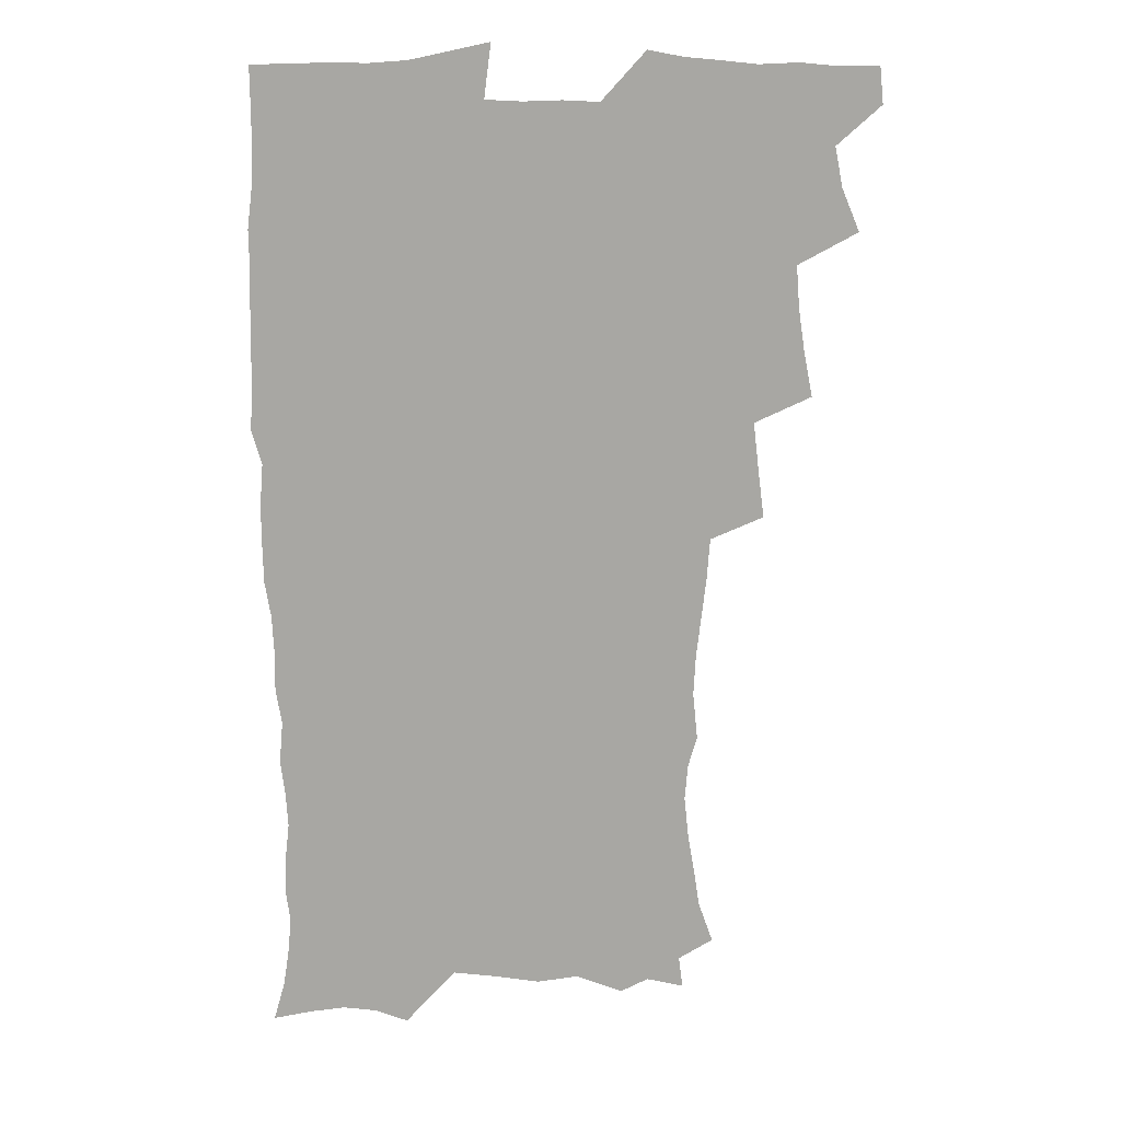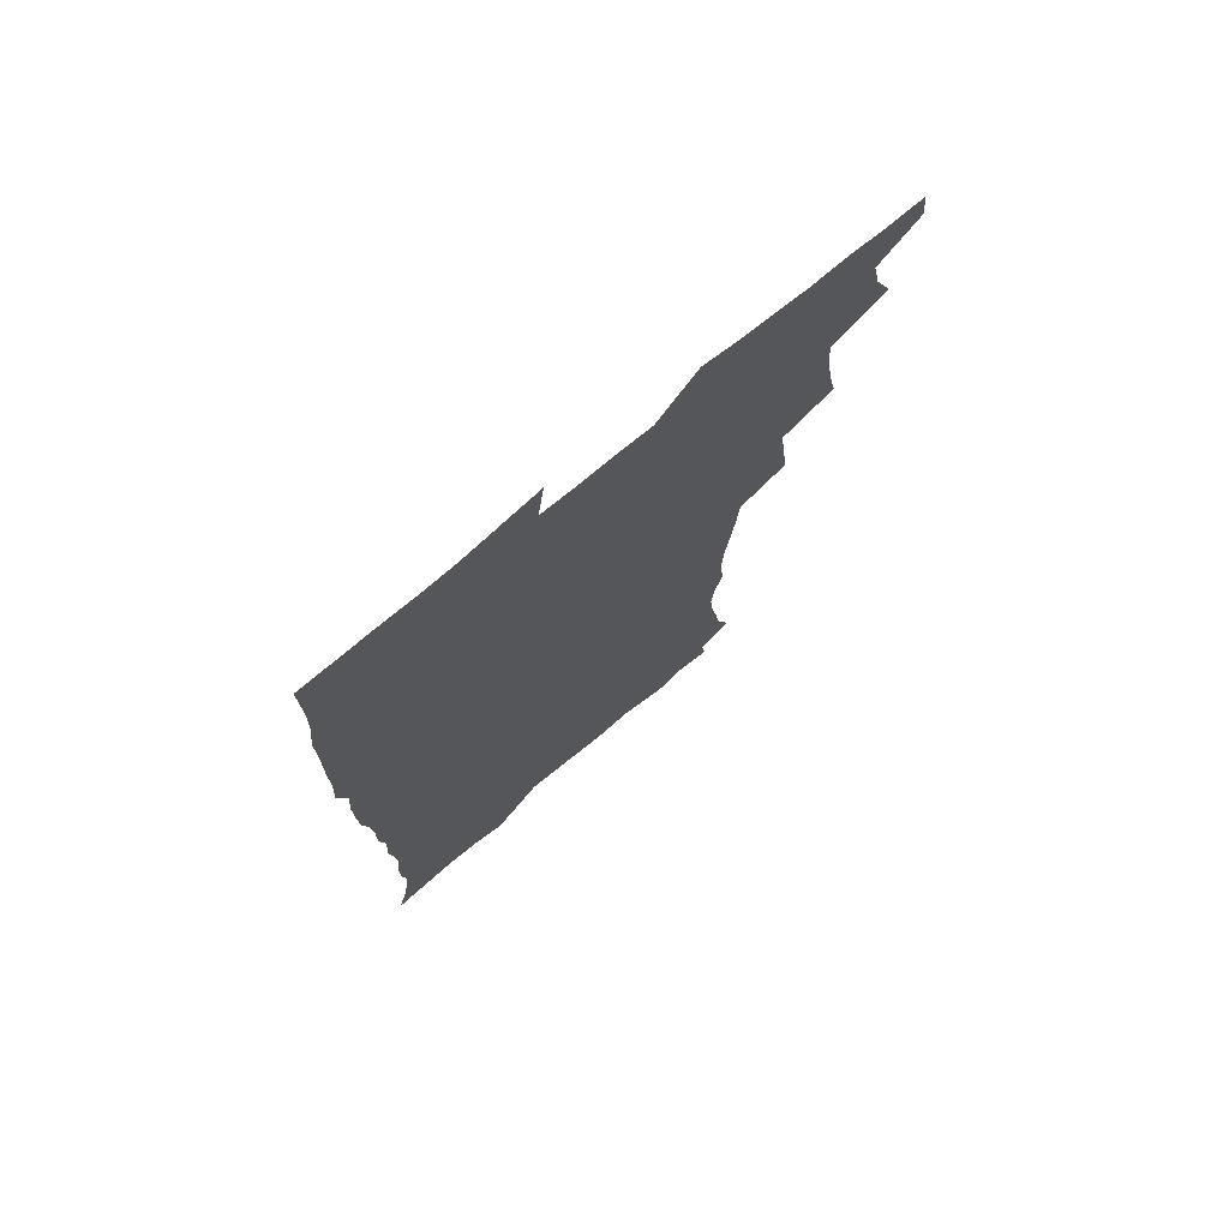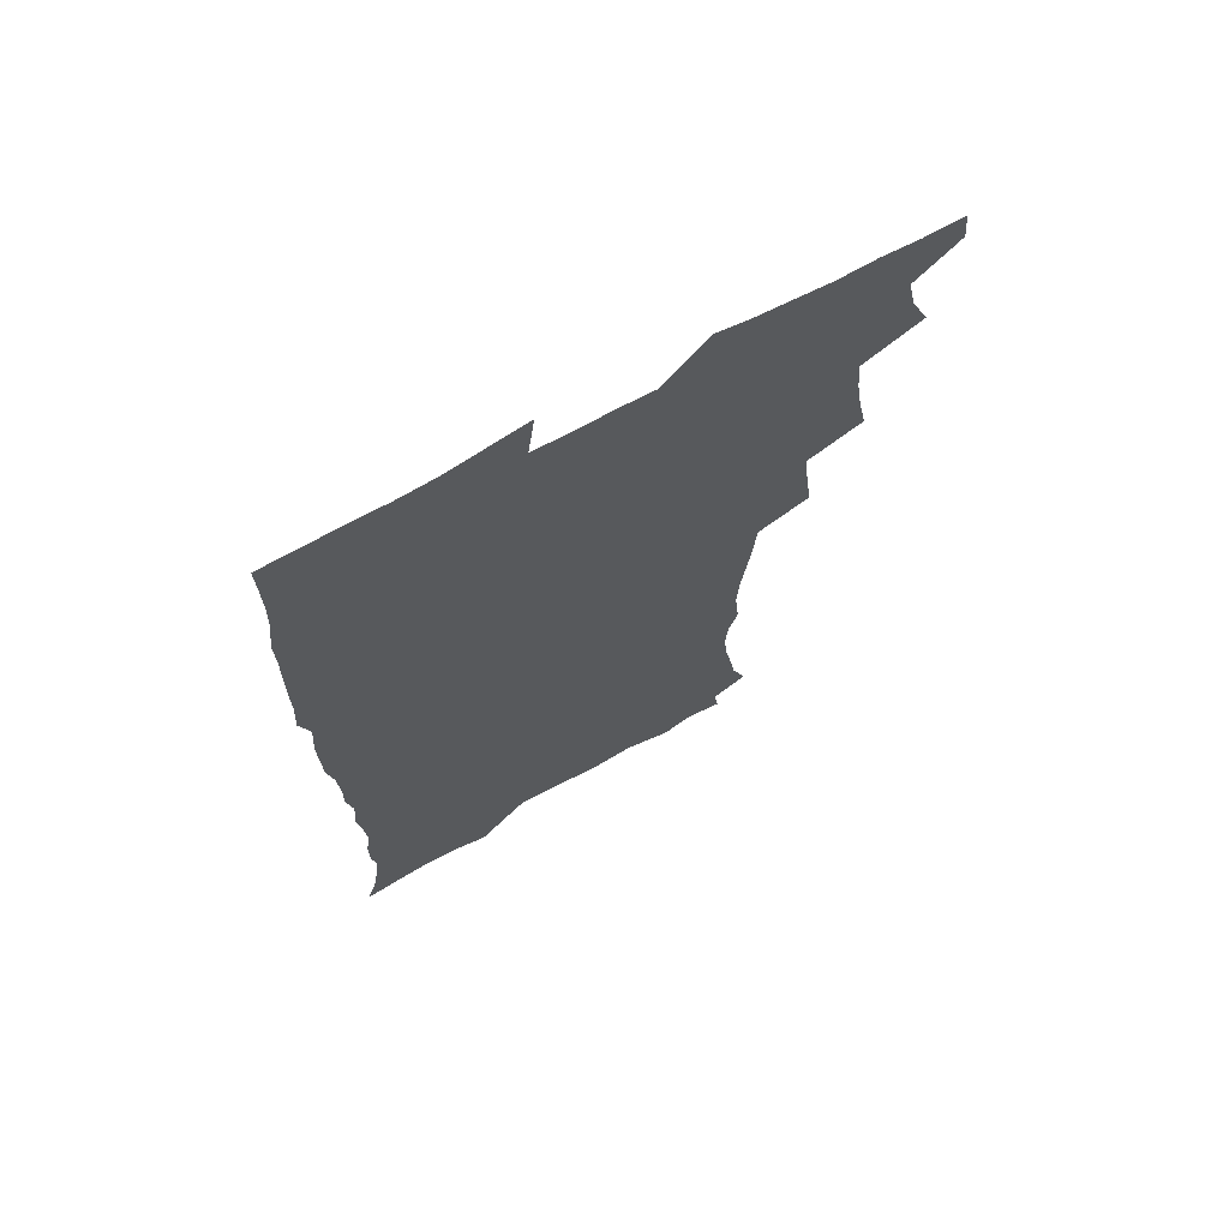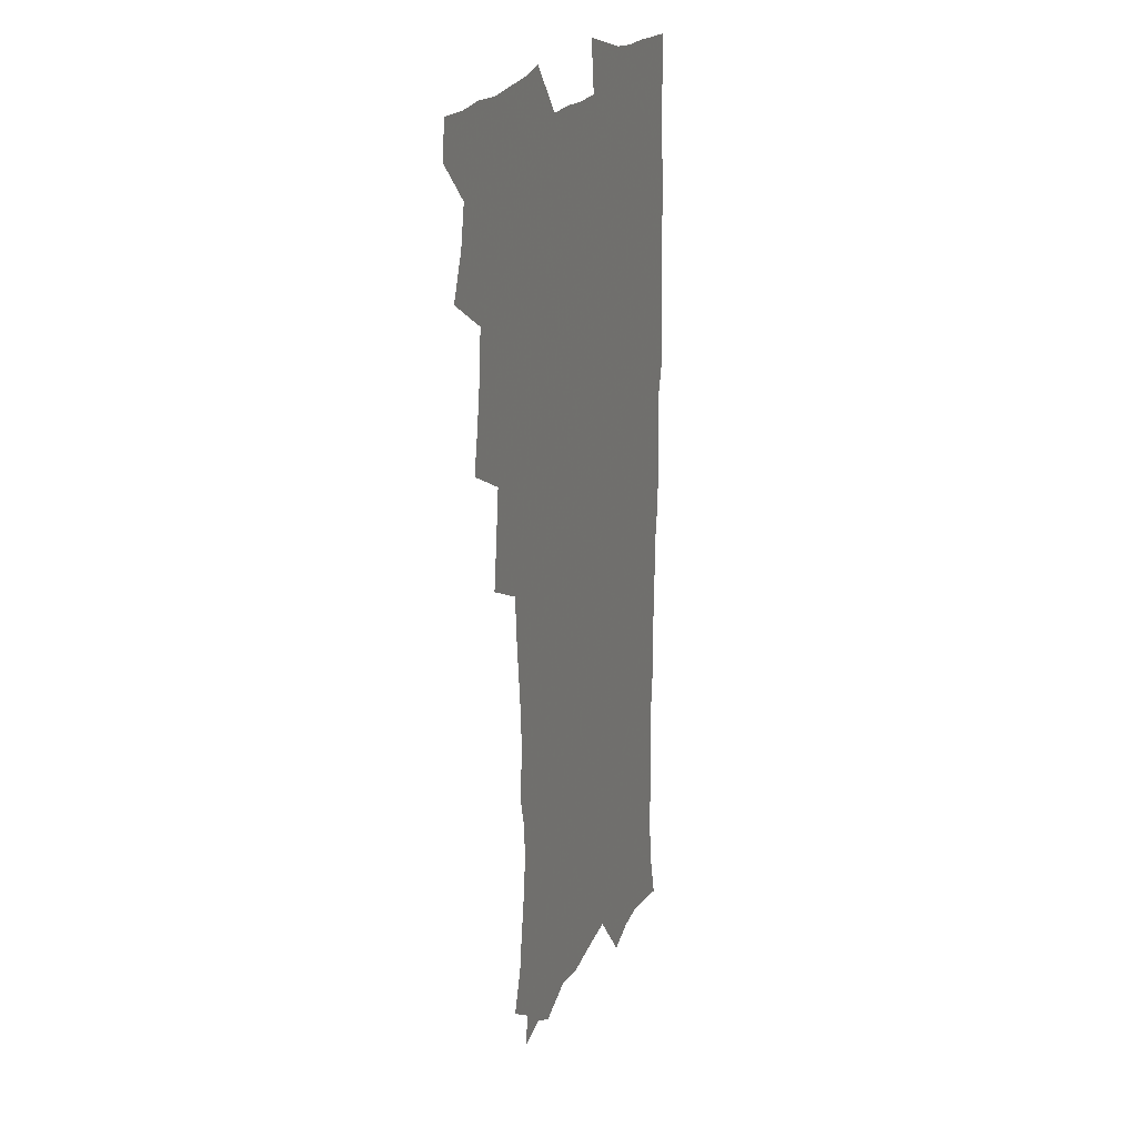
<metadata>
{"format":"obj","ext":"obj","renderer":"f3d","projection":"perspective","resolution":1024,"background":"white","views":[{"elev":15.5,"azim":-179.5,"up":"+Y"},{"elev":75.0,"azim":140.3,"up":"+Y"},{"elev":70.4,"azim":151.3,"up":"+Y"},{"elev":19.6,"azim":-70.7,"up":"+Y"}]}
</metadata>
<code>
v 463.6 554.5 0
v 465.1 569.2 0
v 471 505.9 0
v 478 522.8 0
v 481.2 538.8 0
v 482.1 553.7 0
v 481.2 568.9 0
v 487.5 440.8 0
v 490.9 458.7 0
v 493.4 476 0
v 494.7 493 0
v 498.6 509.8 0
v 498 524.2 0
v 497.8 539 0
v 497.5 553.8 0
v 495.9 570.3 0
v 505.4 391.7 0
v 507.8 410.9 0
v 510 430.3 0
v 511.2 447.4 0
v 511.5 463.3 0
v 508.9 477.6 0
v 513 495.1 0
v 514.4 510.5 0
v 514 524.6 0
v 513.2 539.4 0
v 512.3 554.5 0
v 511.5 569.6 0
v 522.8 207 0
v 528.7 223.8 0
v 530.8 238 0
v 533.5 254.1 0
v 535.3 270.9 0
v 534 285.4 0
v 530.5 297.6 0
v 532.4 316.8 0
v 531.5 333 0
v 529.7 349 0
v 527.8 365.3 0
v 526.5 382.5 0
v 525.9 399.6 0
v 526.4 416.9 0
v 526.4 433 0
v 528 450 0
v 529.2 466.3 0
v 528.9 481.2 0
v 528.1 495.9 0
v 528.4 510.5 0
v 528.5 525 0
v 528.5 539.5 0
v 527 555.4 0
v 525.8 571.1 0
v 535 185.8 0
v 536.6 198.5 0
v 539.8 213.2 0
v 546.9 233 0
v 549 249.1 0
v 550.3 265.1 0
v 549.3 278.8 0
v 549.2 294.4 0
v 547.4 308.4 0
v 548.7 327 0
v 546.6 340.9 0
v 545.8 356.9 0
v 545 373 0
v 543.3 388 0
v 543 404.3 0
v 544.6 422 0
v 544.3 437.1 0
v 543.5 451.7 0
v 543.9 466.9 0
v 544.6 482.1 0
v 544.8 496.7 0
v 544.9 510.9 0
v 544.8 525.1 0
v 543.3 540.2 0
v 541.6 556.4 0
v 540 572.4 0
v 549.9 188.9 0
v 555.6 205.5 0
v 560.3 223.7 0
v 562.1 239.2 0
v 564.5 256.7 0
v 564.8 271.6 0
v 564.1 285.7 0
v 563.3 300.2 0
v 562.3 314.9 0
v 562.9 332.6 0
v 561.8 347.1 0
v 561.2 362.5 0
v 559.5 376.5 0
v 558.6 391.6 0
v 558.2 406.9 0
v 559.4 423.8 0
v 559.3 438.7 0
v 558.8 453.1 0
v 559.6 468.4 0
v 559.8 483 0
v 560 497.2 0
v 560.4 511.2 0
v 560.4 524.7 0
v 558.7 539.6 0
v 556.4 556.6 0
v 553.9 575 0
v 561 183.2 0
v 572.4 211.2 0
v 575.7 228.8 0
v 576.6 243.8 0
v 577.6 259.7 0
v 577.4 274 0
v 577.2 289 0
v 576.3 303.2 0
v 576.4 319.6 0
v 576.1 335.1 0
v 575.8 350.7 0
v 575.4 365.6 0
v 574.7 380.3 0
v 574.6 395.8 0
v 574.3 410.7 0
v 573.6 424.7 0
v 573.6 439.5 0
v 573.4 454 0
v 574.4 469.5 0
v 573.9 483.3 0
v 574.5 497.7 0
v 574.7 511.5 0
v 574.2 525.2 0
v 573.1 539.8 0
v 571.6 555.5 0
v 580 190 0
v 587.7 214.9 0
v 590.4 233.5 0
v 590.3 246.7 0
v 590.6 261.9 0
v 590.6 277 0
v 589.9 290.7 0
v 589.7 306 0
v 589.5 321.4 0
v 589.1 336.3 0
v 589.1 352.9 0
v 588.8 366.4 0
v 588.8 382.6 0
v 588.6 397.3 0
v 588.3 411.8 0
v 588.7 427.1 0
v 587.7 440.5 0
v 588.4 455.8 0
v 588.5 470 0
v 588.3 483.9 0
v 588.4 497.9 0
v 588.5 511.7 0
v 588.1 525.7 0
v 587.4 540.6 0
v 586.2 556.1 0
v 596.4 187.4 0
v 601.8 215 0
v 603 232.2 0
v 603.1 246.4 0
v 603.4 262.8 0
v 603.5 278.6 0
v 603.2 293.3 0
v 603.1 308.7 0
v 602.9 324.1 0
v 602.5 338.1 0
v 602.3 351.5 0
v 602.2 367.6 0
v 602.3 383.1 0
v 602.3 398.2 0
v 602.2 412.2 0
v 602.3 427.9 0
v 601.9 441.4 0
v 602.5 456.7 0
v 602.4 470.3 0
v 602.2 484 0
v 602.1 497.6 0
v 602.6 511.8 0
v 602.5 525.8 0
v 602.3 540.1 0
v 601.4 555.6 0
v 614.6 189.9 0
v 615.9 213.4 0
v 616.3 233.1 0
v 616.4 248.3 0
v 616.3 263.3 0
v 616.3 279.7 0
v 616.1 293.5 0
v 616 308.8 0
v 615.9 323.7 0
v 615.7 338.8 0
v 615.5 353 0
v 615.5 368.6 0
v 616 381.8 0
v 615.8 397.4 0
v 615.9 411.8 0
v 615.8 427.7 0
v 615.9 442.1 0
v 616.1 456.6 0
v 616.3 470.4 0
v 616.6 484.3 0
v 617 498.2 0
v 616.6 512 0
v 616.7 525.8 0
v 616.8 539.8 0
v 616 556.3 0
v 613.3 577.9 0
v 632.1 191.6 0
v 630.2 214.7 0
v 629.6 232.3 0
v 629.2 249.1 0
v 629.2 263.4 0
v 629 279.8 0
v 628.9 294.1 0
v 628.8 309.4 0
v 628.9 323.8 0
v 628.8 339.5 0
v 628.7 354.2 0
v 629.2 366.6 0
v 629.3 383.8 0
v 629.3 398.4 0
v 629.6 411.9 0
v 629.6 427.3 0
v 629.6 441.7 0
v 629.6 456.5 0
v 630 469.9 0
v 630.9 483.4 0
v 630.7 498.5 0
v 630.8 512 0
v 631 525.7 0
v 631 540.2 0
v 631 554.6 0
v 628.8 574.6 0
v 652.5 169 0
v 646.4 193.9 0
v 644.3 213.3 0
v 643 231.2 0
v 642.5 246.9 0
v 641.8 264.5 0
v 641.6 279.6 0
v 641.7 293.8 0
v 642.3 306.8 0
v 641.4 325.5 0
v 642 338.4 0
v 641.8 354 0
v 642.3 367.9 0
v 642.7 382.3 0
v 642.6 397.1 0
v 643.7 410.2 0
v 643.1 427.1 0
v 643.7 440.7 0
v 643.7 455.2 0
v 644.2 469.2 0
v 644.6 483.3 0
v 644.7 497.9 0
v 645.2 511.8 0
v 645.2 525.9 0
v 645.4 540.3 0
v 645.3 554.9 0
v 644.9 571.1 0
v 665.8 173.7 0
v 661.3 192.8 0
v 658.2 212 0
v 656.2 230 0
v 655.7 245.4 0
v 654.7 262.3 0
v 654.8 276.9 0
v 654.2 293 0
v 655.3 306 0
v 654.7 322.6 0
v 654.9 337.5 0
v 655.2 352.1 0
v 656.2 365.6 0
v 656.1 381 0
v 657.8 394.2 0
v 657 410.9 0
v 657.1 425.5 0
v 657.7 439.6 0
v 658.1 453.8 0
v 658.2 468.4 0
v 658.9 482.2 0
v 658.1 498.5 0
v 659.2 511.6 0
v 659.7 525.7 0
v 659.9 540 0
v 660.1 555.1 0
v 660.3 569.9 0
v 679.4 175.1 0
v 675.5 191.9 0
v 672.9 208.6 0
v 670.8 225.7 0
v 669.3 242.5 0
v 669.7 256.6 0
v 668.6 273.3 0
v 668.5 288.4 0
v 668.8 303.2 0
v 668.4 319.1 0
v 670.7 331.7 0
v 669.3 348.9 0
v 669.3 364.2 0
v 670.4 378.2 0
v 671.8 392.2 0
v 671.6 408 0
v 672.8 422.1 0
v 672.4 437.6 0
v 672.3 452.7 0
v 672.8 467.1 0
v 673.1 481.7 0
v 672.6 496.8 0
v 674.6 510.6 0
v 674 525.8 0
v 674.1 539.6 0
v 675.1 554.8 0
v 675.4 570.2 0
v 694.1 173 0
v 691 188.1 0
v 686.8 206.3 0
v 684.8 222.2 0
v 684.6 236.7 0
v 683.5 252.6 0
v 683.4 267.4 0
v 684 282 0
v 683.3 298.2 0
v 682.5 314.6 0
v 684.1 328.5 0
v 685 343.2 0
v 684.7 359.1 0
v 687.6 372.4 0
v 686.3 389.3 0
v 687.7 403.7 0
v 687.8 419.3 0
v 687.1 435.4 0
v 687 450.5 0
v 688.5 464.6 0
v 689.2 479.5 0
v 690.4 494.3 0
v 689.2 510.3 0
v 689.8 524.9 0
v 690.1 539.7 0
v 689.9 554.4 0
v 690.5 569.7 0
v 709.1 170 0
v 704.5 186.4 0
v 702.3 200.9 0
v 700.9 215.3 0
v 702.5 227.5 0
v 702.2 241.9 0
v 700.4 258.5 0
v 701.3 272.6 0
v 703 286.5 0
v 701.6 303.8 0
v 703.9 317.8 0
v 703.7 334.1 0
v 704.5 349.6 0
v 706.9 363.9 0
v 707.3 379.9 0
v 707.3 395.9 0
v 706 413.1 0
v 710.1 427.1 0
v 708.9 443.7 0
v 708.9 459.3 0
v 708.6 475.2 0
v 708.1 491.1 0
v 708.3 506.8 0
v 706.2 523.7 0
v 705.6 539.4 0
v 705.6 554.4 0
v 705.7 569.4 0
v 706 586 0
f 5 6 1
f 1 6 2
f 6 7 2
f 11 12 3
f 3 12 4
f 12 13 4
f 4 13 5
f 13 14 5
f 5 14 6
f 14 15 6
f 6 15 7
f 15 16 7
f 19 20 8
f 8 20 9
f 20 21 9
f 9 21 10
f 21 22 10
f 10 22 11
f 22 23 11
f 11 23 12
f 23 24 12
f 12 24 13
f 24 25 13
f 13 25 14
f 25 26 14
f 14 26 15
f 26 27 15
f 15 27 16
f 27 28 16
f 40 41 17
f 17 41 18
f 41 42 18
f 18 42 19
f 42 43 19
f 19 43 20
f 43 44 20
f 20 44 21
f 44 45 21
f 21 45 22
f 45 46 22
f 22 46 23
f 46 47 23
f 23 47 24
f 47 48 24
f 24 48 25
f 48 49 25
f 25 49 26
f 49 50 26
f 26 50 27
f 50 51 27
f 27 51 28
f 51 52 28
f 54 55 29
f 29 55 30
f 55 56 30
f 30 56 31
f 56 57 31
f 31 57 32
f 57 58 32
f 32 58 33
f 58 59 33
f 33 59 34
f 59 60 34
f 34 60 35
f 60 61 35
f 35 61 36
f 61 62 36
f 36 62 37
f 62 63 37
f 37 63 38
f 63 64 38
f 38 64 39
f 64 65 39
f 39 65 40
f 65 66 40
f 40 66 41
f 66 67 41
f 41 67 42
f 67 68 42
f 42 68 43
f 68 69 43
f 43 69 44
f 69 70 44
f 44 70 45
f 70 71 45
f 45 71 46
f 71 72 46
f 46 72 47
f 72 73 47
f 47 73 48
f 73 74 48
f 48 74 49
f 74 75 49
f 49 75 50
f 75 76 50
f 50 76 51
f 76 77 51
f 51 77 52
f 77 78 52
f 53 79 54
f 79 80 54
f 54 80 55
f 80 81 55
f 55 81 56
f 81 82 56
f 56 82 57
f 82 83 57
f 57 83 58
f 83 84 58
f 58 84 59
f 84 85 59
f 59 85 60
f 85 86 60
f 60 86 61
f 86 87 61
f 61 87 62
f 87 88 62
f 62 88 63
f 88 89 63
f 63 89 64
f 89 90 64
f 64 90 65
f 90 91 65
f 65 91 66
f 91 92 66
f 66 92 67
f 92 93 67
f 67 93 68
f 93 94 68
f 68 94 69
f 94 95 69
f 69 95 70
f 95 96 70
f 70 96 71
f 96 97 71
f 71 97 72
f 97 98 72
f 72 98 73
f 98 99 73
f 73 99 74
f 99 100 74
f 74 100 75
f 100 101 75
f 75 101 76
f 101 102 76
f 76 102 77
f 102 103 77
f 77 103 78
f 103 104 78
f 79 105 80
f 105 106 80
f 80 106 81
f 106 107 81
f 81 107 82
f 107 108 82
f 82 108 83
f 108 109 83
f 83 109 84
f 109 110 84
f 84 110 85
f 110 111 85
f 85 111 86
f 111 112 86
f 86 112 87
f 112 113 87
f 87 113 88
f 113 114 88
f 88 114 89
f 114 115 89
f 89 115 90
f 115 116 90
f 90 116 91
f 116 117 91
f 91 117 92
f 117 118 92
f 92 118 93
f 118 119 93
f 93 119 94
f 119 120 94
f 94 120 95
f 120 121 95
f 95 121 96
f 121 122 96
f 96 122 97
f 122 123 97
f 97 123 98
f 123 124 98
f 98 124 99
f 124 125 99
f 99 125 100
f 125 126 100
f 100 126 101
f 126 127 101
f 101 127 102
f 127 128 102
f 102 128 103
f 128 129 103
f 103 129 104
f 105 130 106
f 130 131 106
f 106 131 107
f 131 132 107
f 107 132 108
f 132 133 108
f 108 133 109
f 133 134 109
f 109 134 110
f 134 135 110
f 110 135 111
f 135 136 111
f 111 136 112
f 136 137 112
f 112 137 113
f 137 138 113
f 113 138 114
f 138 139 114
f 114 139 115
f 139 140 115
f 115 140 116
f 140 141 116
f 116 141 117
f 141 142 117
f 117 142 118
f 142 143 118
f 118 143 119
f 143 144 119
f 119 144 120
f 144 145 120
f 120 145 121
f 145 146 121
f 121 146 122
f 146 147 122
f 122 147 123
f 147 148 123
f 123 148 124
f 148 149 124
f 124 149 125
f 149 150 125
f 125 150 126
f 150 151 126
f 126 151 127
f 151 152 127
f 127 152 128
f 152 153 128
f 128 153 129
f 153 154 129
f 130 155 131
f 155 156 131
f 131 156 132
f 156 157 132
f 132 157 133
f 157 158 133
f 133 158 134
f 158 159 134
f 134 159 135
f 159 160 135
f 135 160 136
f 160 161 136
f 136 161 137
f 161 162 137
f 137 162 138
f 162 163 138
f 138 163 139
f 163 164 139
f 139 164 140
f 164 165 140
f 140 165 141
f 165 166 141
f 141 166 142
f 166 167 142
f 142 167 143
f 167 168 143
f 143 168 144
f 168 169 144
f 144 169 145
f 169 170 145
f 145 170 146
f 170 171 146
f 146 171 147
f 171 172 147
f 147 172 148
f 172 173 148
f 148 173 149
f 173 174 149
f 149 174 150
f 174 175 150
f 150 175 151
f 175 176 151
f 151 176 152
f 176 177 152
f 152 177 153
f 177 178 153
f 153 178 154
f 178 179 154
f 155 180 156
f 180 181 156
f 156 181 157
f 181 182 157
f 157 182 158
f 182 183 158
f 158 183 159
f 183 184 159
f 159 184 160
f 184 185 160
f 160 185 161
f 185 186 161
f 161 186 162
f 186 187 162
f 162 187 163
f 187 188 163
f 163 188 164
f 188 189 164
f 164 189 165
f 189 190 165
f 165 190 166
f 190 191 166
f 166 191 167
f 191 192 167
f 167 192 168
f 192 193 168
f 168 193 169
f 193 194 169
f 169 194 170
f 194 195 170
f 170 195 171
f 195 196 171
f 171 196 172
f 196 197 172
f 172 197 173
f 197 198 173
f 173 198 174
f 198 199 174
f 174 199 175
f 199 200 175
f 175 200 176
f 200 201 176
f 176 201 177
f 201 202 177
f 177 202 178
f 202 203 178
f 178 203 179
f 203 204 179
f 180 206 181
f 206 207 181
f 181 207 182
f 207 208 182
f 182 208 183
f 208 209 183
f 183 209 184
f 209 210 184
f 184 210 185
f 210 211 185
f 185 211 186
f 211 212 186
f 186 212 187
f 212 213 187
f 187 213 188
f 213 214 188
f 188 214 189
f 214 215 189
f 189 215 190
f 215 216 190
f 190 216 191
f 216 217 191
f 191 217 192
f 217 218 192
f 192 218 193
f 218 219 193
f 193 219 194
f 219 220 194
f 194 220 195
f 220 221 195
f 195 221 196
f 221 222 196
f 196 222 197
f 222 223 197
f 197 223 198
f 223 224 198
f 198 224 199
f 224 225 199
f 199 225 200
f 225 226 200
f 200 226 201
f 226 227 201
f 201 227 202
f 227 228 202
f 202 228 203
f 228 229 203
f 203 229 204
f 229 230 204
f 204 230 205
f 230 231 205
f 232 233 206
f 206 233 207
f 233 234 207
f 207 234 208
f 234 235 208
f 208 235 209
f 235 236 209
f 209 236 210
f 236 237 210
f 210 237 211
f 237 238 211
f 211 238 212
f 238 239 212
f 212 239 213
f 239 240 213
f 213 240 214
f 240 241 214
f 214 241 215
f 241 242 215
f 215 242 216
f 242 243 216
f 216 243 217
f 243 244 217
f 217 244 218
f 244 245 218
f 218 245 219
f 245 246 219
f 219 246 220
f 246 247 220
f 220 247 221
f 247 248 221
f 221 248 222
f 248 249 222
f 222 249 223
f 249 250 223
f 223 250 224
f 250 251 224
f 224 251 225
f 251 252 225
f 225 252 226
f 252 253 226
f 226 253 227
f 253 254 227
f 227 254 228
f 254 255 228
f 228 255 229
f 255 256 229
f 229 256 230
f 256 257 230
f 230 257 231
f 257 258 231
f 232 259 233
f 259 260 233
f 233 260 234
f 260 261 234
f 234 261 235
f 261 262 235
f 235 262 236
f 262 263 236
f 236 263 237
f 263 264 237
f 237 264 238
f 264 265 238
f 238 265 239
f 265 266 239
f 239 266 240
f 266 267 240
f 240 267 241
f 267 268 241
f 241 268 242
f 268 269 242
f 242 269 243
f 269 270 243
f 243 270 244
f 270 271 244
f 244 271 245
f 271 272 245
f 245 272 246
f 272 273 246
f 246 273 247
f 273 274 247
f 247 274 248
f 274 275 248
f 248 275 249
f 275 276 249
f 249 276 250
f 276 277 250
f 250 277 251
f 277 278 251
f 251 278 252
f 278 279 252
f 252 279 253
f 279 280 253
f 253 280 254
f 280 281 254
f 254 281 255
f 281 282 255
f 255 282 256
f 282 283 256
f 256 283 257
f 283 284 257
f 257 284 258
f 284 285 258
f 259 286 260
f 286 287 260
f 260 287 261
f 287 288 261
f 261 288 262
f 288 289 262
f 262 289 263
f 289 290 263
f 263 290 264
f 290 291 264
f 264 291 265
f 291 292 265
f 265 292 266
f 292 293 266
f 266 293 267
f 293 294 267
f 267 294 268
f 294 295 268
f 268 295 269
f 295 296 269
f 269 296 270
f 296 297 270
f 270 297 271
f 297 298 271
f 271 298 272
f 298 299 272
f 272 299 273
f 299 300 273
f 273 300 274
f 300 301 274
f 274 301 275
f 301 302 275
f 275 302 276
f 302 303 276
f 276 303 277
f 303 304 277
f 277 304 278
f 304 305 278
f 278 305 279
f 305 306 279
f 279 306 280
f 306 307 280
f 280 307 281
f 307 308 281
f 281 308 282
f 308 309 282
f 282 309 283
f 309 310 283
f 283 310 284
f 310 311 284
f 284 311 285
f 311 312 285
f 286 313 287
f 313 314 287
f 287 314 288
f 314 315 288
f 288 315 289
f 315 316 289
f 289 316 290
f 316 317 290
f 290 317 291
f 317 318 291
f 291 318 292
f 318 319 292
f 292 319 293
f 319 320 293
f 293 320 294
f 320 321 294
f 294 321 295
f 321 322 295
f 295 322 296
f 322 323 296
f 296 323 297
f 323 324 297
f 297 324 298
f 324 325 298
f 298 325 299
f 325 326 299
f 299 326 300
f 326 327 300
f 300 327 301
f 327 328 301
f 301 328 302
f 328 329 302
f 302 329 303
f 329 330 303
f 303 330 304
f 330 331 304
f 304 331 305
f 331 332 305
f 305 332 306
f 332 333 306
f 306 333 307
f 333 334 307
f 307 334 308
f 334 335 308
f 308 335 309
f 335 336 309
f 309 336 310
f 336 337 310
f 310 337 311
f 337 338 311
f 311 338 312
f 338 339 312
f 313 340 314
f 340 341 314
f 314 341 315
f 341 342 315
f 315 342 316
f 342 343 316
f 316 343 317
f 343 344 317
f 317 344 318
f 344 345 318
f 318 345 319
f 345 346 319
f 319 346 320
f 346 347 320
f 320 347 321
f 347 348 321
f 321 348 322
f 348 349 322
f 322 349 323
f 349 350 323
f 323 350 324
f 350 351 324
f 324 351 325
f 351 352 325
f 325 352 326
f 352 353 326
f 326 353 327
f 353 354 327
f 327 354 328
f 354 355 328
f 328 355 329
f 355 356 329
f 329 356 330
f 356 357 330
f 330 357 331
f 357 358 331
f 331 358 332
f 358 359 332
f 332 359 333
f 359 360 333
f 333 360 334
f 360 361 334
f 334 361 335
f 361 362 335
f 335 362 336
f 362 363 336
f 336 363 337
f 363 364 337
f 337 364 338
f 364 365 338
f 338 365 339
f 365 366 339

</code>
